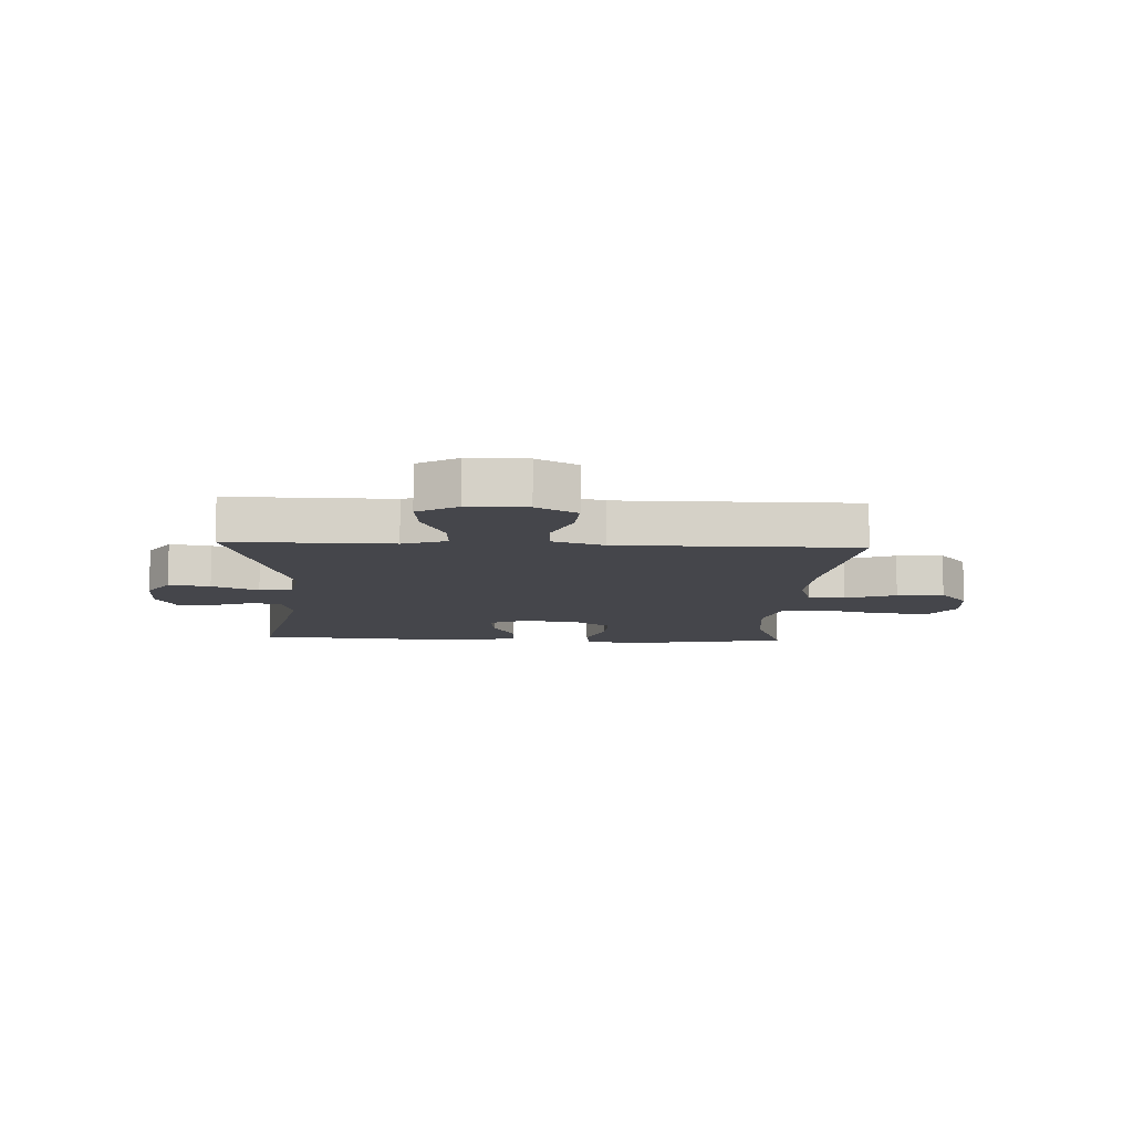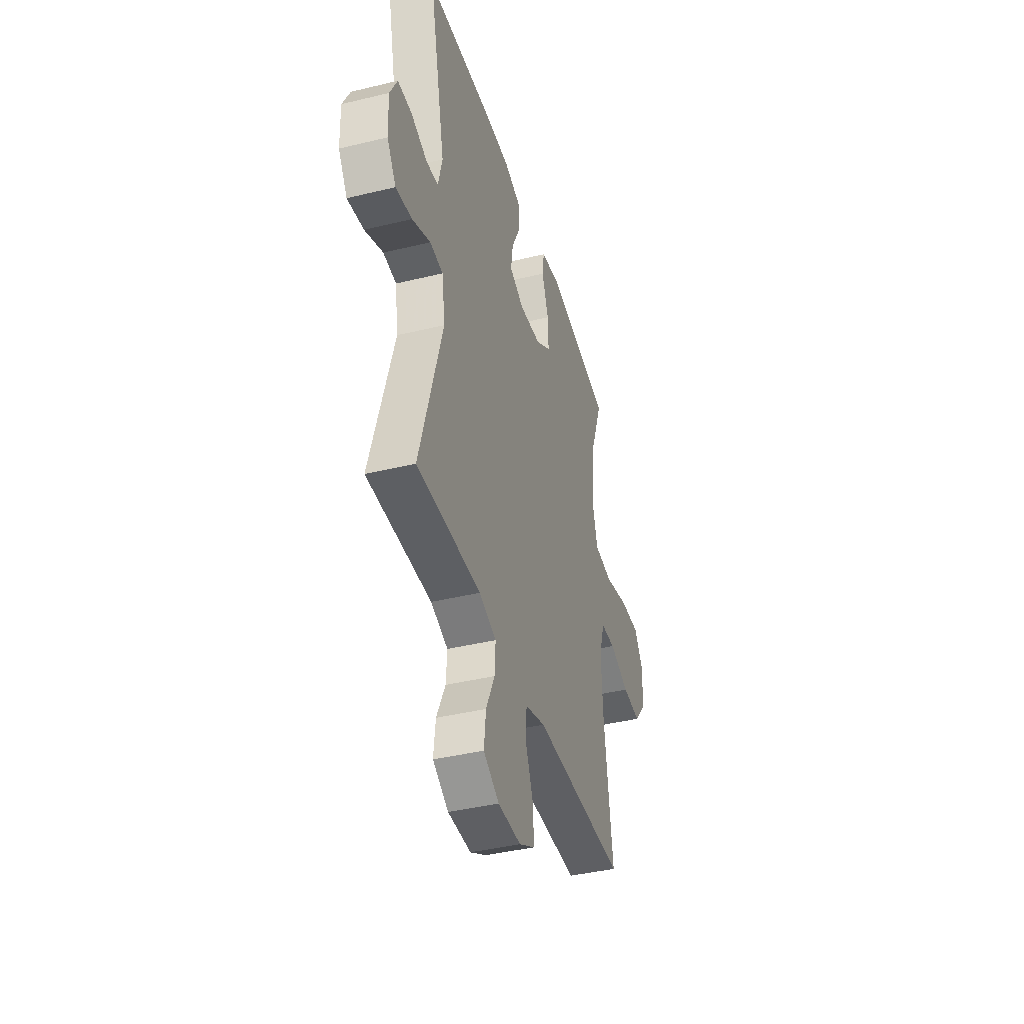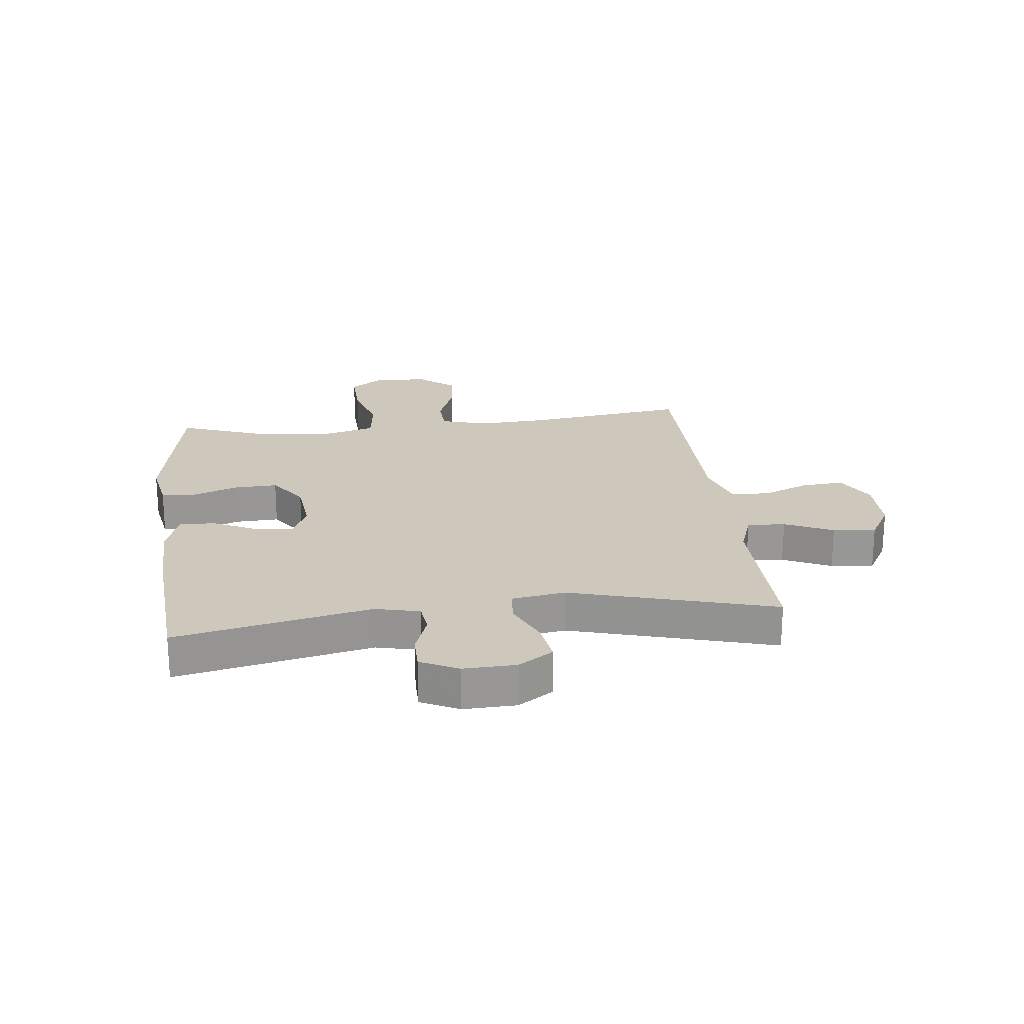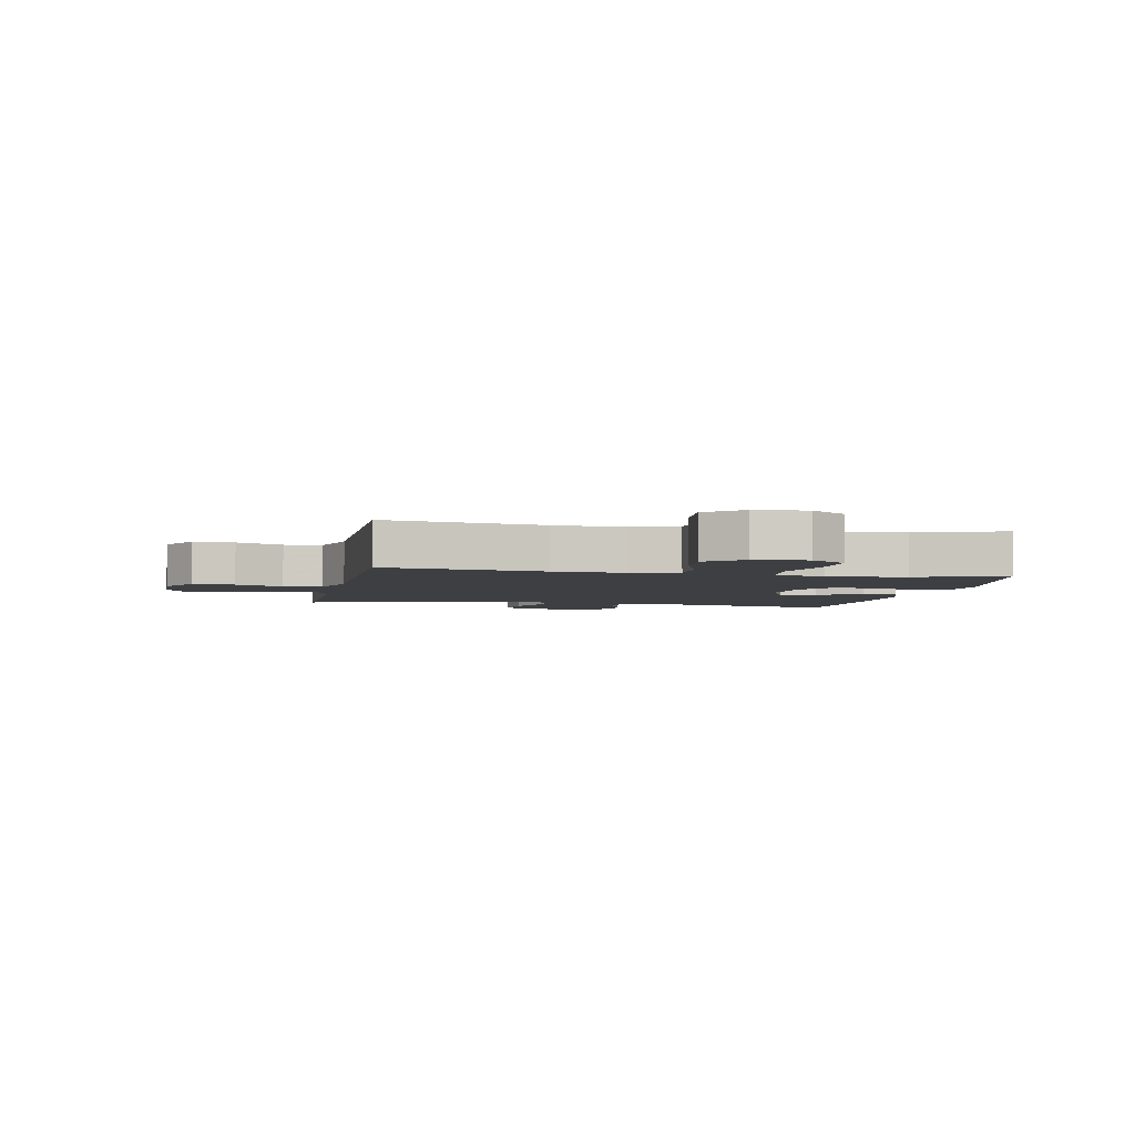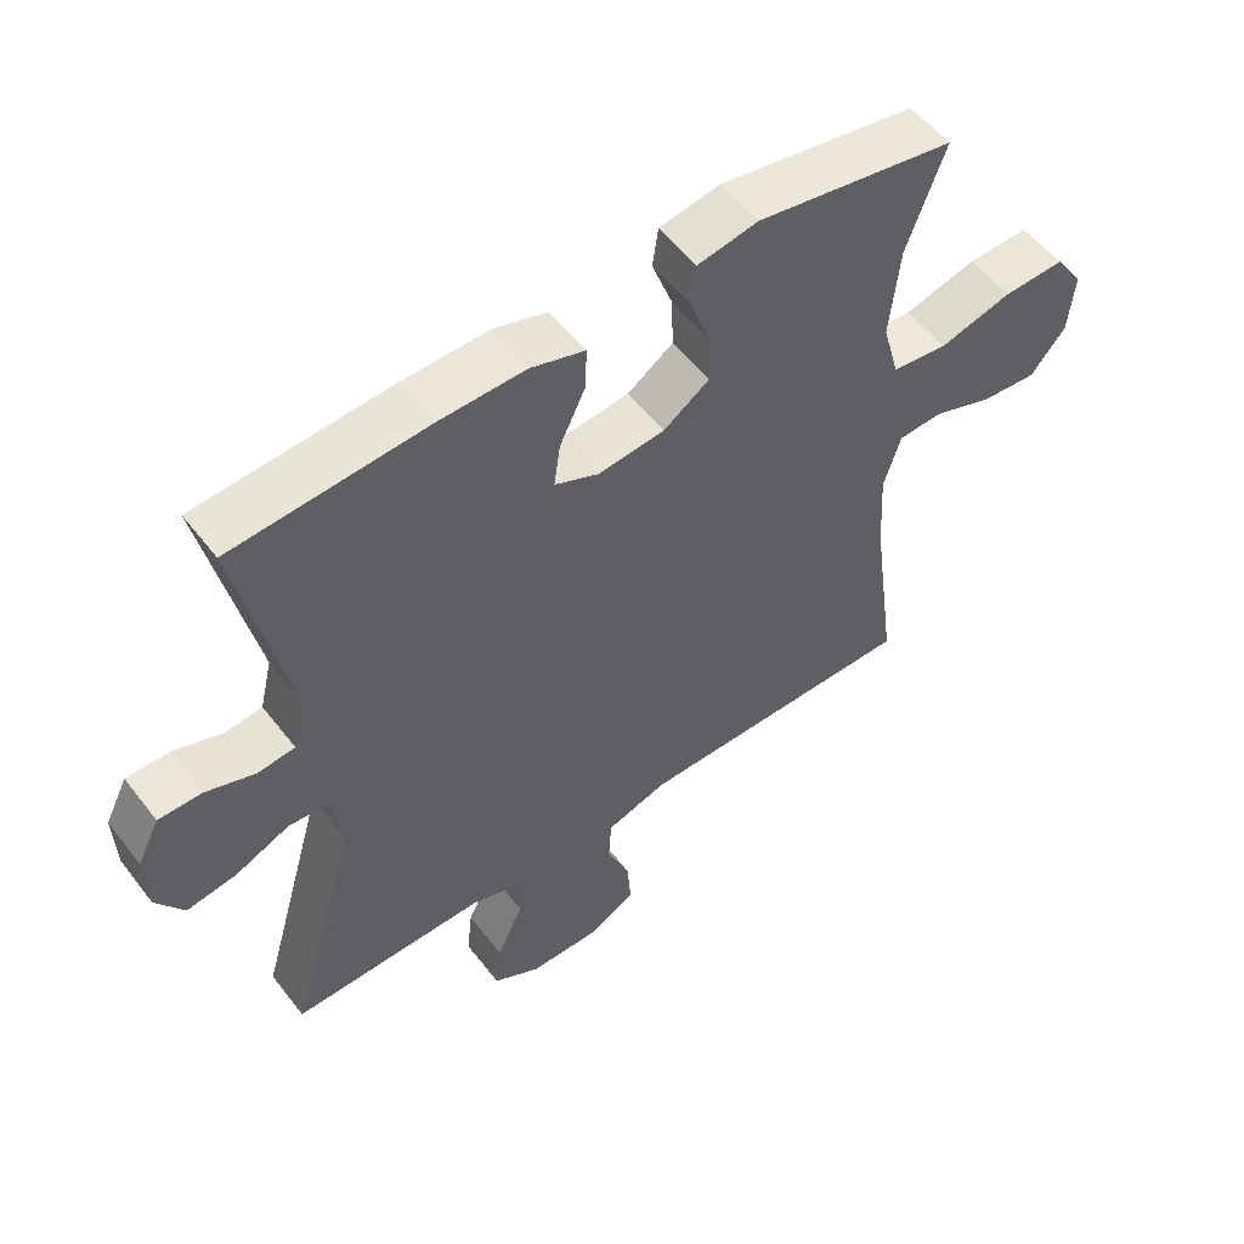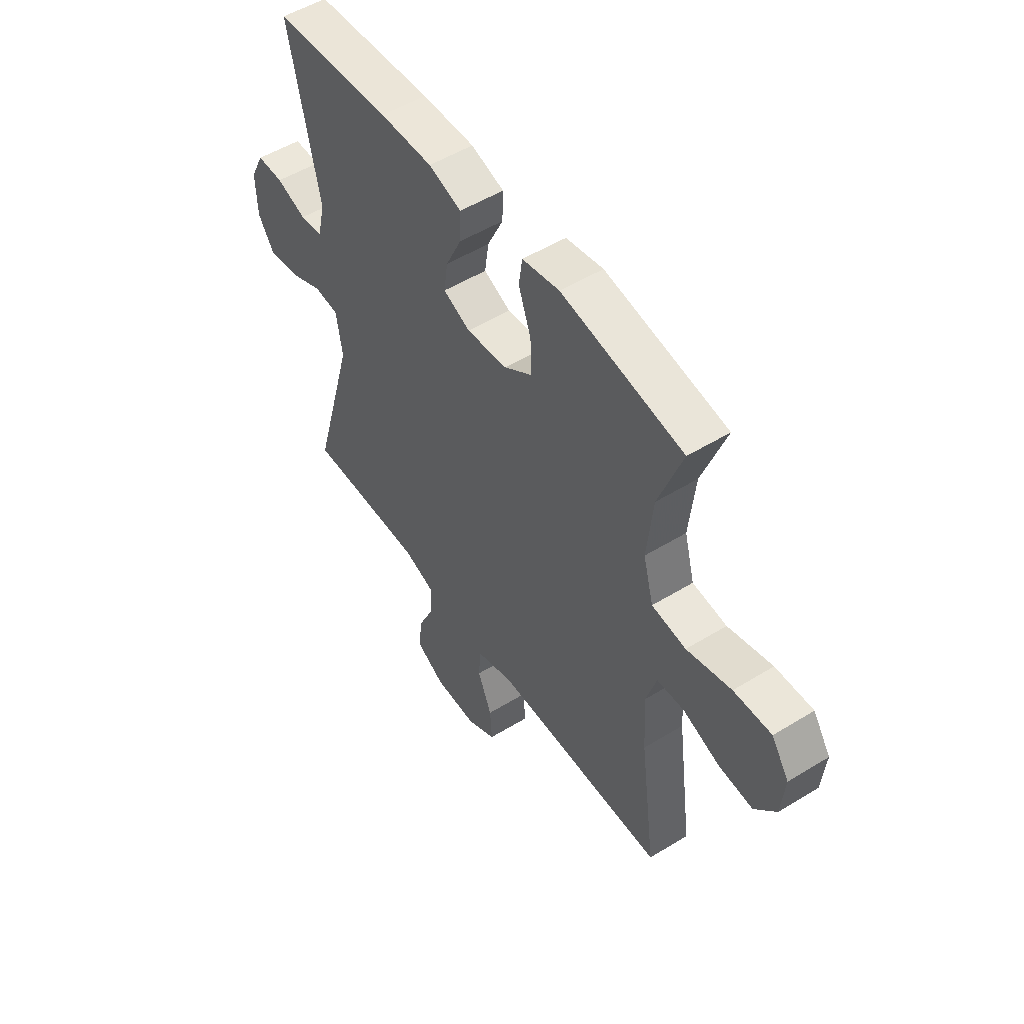
<metadata>
{"format":"obj","ext":"obj","renderer":"f3d","projection":"perspective","resolution":1024,"background":"white","views":[{"elev":-10.1,"azim":177.2,"up":"+Y"},{"elev":-40.8,"azim":106.5,"up":"+Z"},{"elev":22.0,"azim":83.3,"up":"+Y"},{"elev":-3.9,"azim":-101.5,"up":"+Y"},{"elev":54.4,"azim":143.1,"up":"+Z"},{"elev":52.0,"azim":-123.6,"up":"+Z"}]}
</metadata>
<code>
v -0.5 0.07 0.5
v -0.216 0.07 0.55
v -0.129 0.07 0.534
v -0.121 0.07 0.477
v -0.15 0.07 0.398
v -0.153 0.07 0.324
v -0.087 0.07 0.278
v 0.008 0.07 0.268
v 0.071 0.07 0.296
v 0.062 0.07 0.359
v 0.025 0.07 0.436
v 0.023 0.07 0.497
v 0.1 0.07 0.521
v 0.223 0.07 0.519
v 0.5 0.07 0.5
v 0.429 0.07 0.168
v 0.447 0.07 0.092
v 0.5 0.07 0.086
v 0.57 0.07 0.111
v 0.632 0.07 0.111
v 0.664 0.07 0.047
v 0.661 0.07 -0.043
v 0.622 0.07 -0.102
v 0.551 0.07 -0.091
v 0.472 0.07 -0.056
v 0.415 0.07 -0.062
v 0.401 0.07 -0.153
v 0.5 0.07 -0.5
v 0.341 0.07 -0.498
v 0.221 0.07 -0.497
v 0.146 0.07 -0.523
v 0.15 0.07 -0.588
v 0.188 0.07 -0.67
v 0.196 0.07 -0.743
v 0.128 0.07 -0.782
v 0.028 0.07 -0.783
v -0.041 0.07 -0.745
v -0.036 0.07 -0.674
v -0.003 0.07 -0.593
v -0.007 0.07 -0.528
v -0.095 0.07 -0.5
v -0.229 0.07 -0.5
v -0.5 0.07 -0.5
v -0.463 0.07 -0.227
v -0.456 0.07 -0.105
v -0.48 0.07 -0.026
v -0.544 0.07 -0.023
v -0.63 0.07 -0.055
v -0.71 0.07 -0.062
v -0.76 0.07 -0.001
v -0.768 0.07 0.088
v -0.727 0.07 0.149
v -0.639 0.07 0.146
v -0.535 0.07 0.118
v -0.455 0.07 0.128
v -0.431 0.07 0.216
v -0.445 0.07 0.349
v -0.5 0 0.5
v -0.216 0 0.55
v -0.129 0 0.534
v -0.121 0 0.477
v -0.15 0 0.398
v -0.153 0 0.324
v -0.087 0 0.278
v 0.008 0 0.268
v 0.071 0 0.296
v 0.062 0 0.359
v 0.025 0 0.436
v 0.023 0 0.497
v 0.1 0 0.521
v 0.223 0 0.519
v 0.5 0 0.5
v 0.429 0 0.168
v 0.447 0 0.092
v 0.5 0 0.086
v 0.57 0 0.111
v 0.632 0 0.111
v 0.664 0 0.047
v 0.661 0 -0.043
v 0.622 0 -0.102
v 0.551 0 -0.091
v 0.472 0 -0.056
v 0.415 0 -0.062
v 0.401 0 -0.153
v 0.5 0 -0.5
v 0.341 0 -0.498
v 0.221 0 -0.497
v 0.146 0 -0.523
v 0.15 0 -0.588
v 0.188 0 -0.67
v 0.196 0 -0.743
v 0.128 0 -0.782
v 0.028 0 -0.783
v -0.041 0 -0.745
v -0.036 0 -0.674
v -0.003 0 -0.593
v -0.007 0 -0.528
v -0.095 0 -0.5
v -0.229 0 -0.5
v -0.5 0 -0.5
v -0.463 0 -0.227
v -0.456 0 -0.105
v -0.48 0 -0.026
v -0.544 0 -0.023
v -0.63 0 -0.055
v -0.71 0 -0.062
v -0.76 0 -0.001
v -0.768 0 0.088
v -0.727 0 0.149
v -0.639 0 0.146
v -0.535 0 0.118
v -0.455 0 0.128
v -0.431 0 0.216
v -0.445 0 0.349
f 52 53 54
f 51 52 54
f 50 51 54
f 49 50 54
f 48 49 54
f 47 48 54
f 46 47 54 55
f 45 46 55 56
f 42 43 44
f 44 45 56
f 42 44 56
f 41 42 56
f 37 38 39
f 36 37 39
f 35 36 39
f 34 35 39
f 33 34 39
f 32 33 39
f 31 32 39 40
f 41 56 57
f 40 41 57
f 31 40 57
f 30 31 57
f 23 24 25
f 22 23 25
f 21 22 25
f 20 21 25
f 19 20 25
f 18 19 25
f 17 18 25 26
f 16 17 26
f 14 15 16
f 13 14 16
f 12 13 16
f 11 12 16
f 10 11 16
f 16 26 27
f 10 16 27
f 9 10 27
f 3 4 5
f 2 3 5
f 1 2 5
f 57 1 5
f 57 5 6
f 57 6 7
f 30 57 7
f 29 30 7
f 27 28 29
f 9 27 29
f 8 9 29
f 7 8 29
f 111 110 109
f 111 109 108
f 111 108 107
f 111 107 106
f 111 106 105
f 111 105 104
f 112 111 104 103
f 113 112 103 102
f 101 100 99
f 113 102 101
f 113 101 99
f 113 99 98
f 96 95 94
f 96 94 93
f 96 93 92
f 96 92 91
f 96 91 90
f 96 90 89
f 97 96 89 88
f 114 113 98
f 114 98 97
f 114 97 88
f 114 88 87
f 82 81 80
f 82 80 79
f 82 79 78
f 82 78 77
f 82 77 76
f 82 76 75
f 83 82 75 74
f 83 74 73
f 73 72 71
f 73 71 70
f 73 70 69
f 73 69 68
f 73 68 67
f 84 83 73
f 84 73 67
f 84 67 66
f 62 61 60
f 62 60 59
f 62 59 58
f 62 58 114
f 63 62 114
f 64 63 114
f 64 114 87
f 64 87 86
f 86 85 84
f 86 84 66
f 86 66 65
f 86 65 64
f 1 58 59 2
f 2 59 60 3
f 3 60 61 4
f 4 61 62 5
f 5 62 63 6
f 6 63 64 7
f 7 64 65 8
f 8 65 66 9
f 9 66 67 10
f 10 67 68 11
f 11 68 69 12
f 12 69 70 13
f 13 70 71 14
f 14 71 72 15
f 15 72 73 16
f 16 73 74 17
f 17 74 75 18
f 18 75 76 19
f 19 76 77 20
f 20 77 78 21
f 21 78 79 22
f 22 79 80 23
f 23 80 81 24
f 24 81 82 25
f 25 82 83 26
f 26 83 84 27
f 27 84 85 28
f 28 85 86 29
f 29 86 87 30
f 30 87 88 31
f 31 88 89 32
f 32 89 90 33
f 33 90 91 34
f 34 91 92 35
f 35 92 93 36
f 36 93 94 37
f 37 94 95 38
f 38 95 96 39
f 39 96 97 40
f 40 97 98 41
f 41 98 99 42
f 42 99 100 43
f 43 100 101 44
f 44 101 102 45
f 45 102 103 46
f 46 103 104 47
f 47 104 105 48
f 48 105 106 49
f 49 106 107 50
f 50 107 108 51
f 51 108 109 52
f 52 109 110 53
f 53 110 111 54
f 54 111 112 55
f 55 112 113 56
f 56 113 114 57
f 57 114 58 1

</code>
